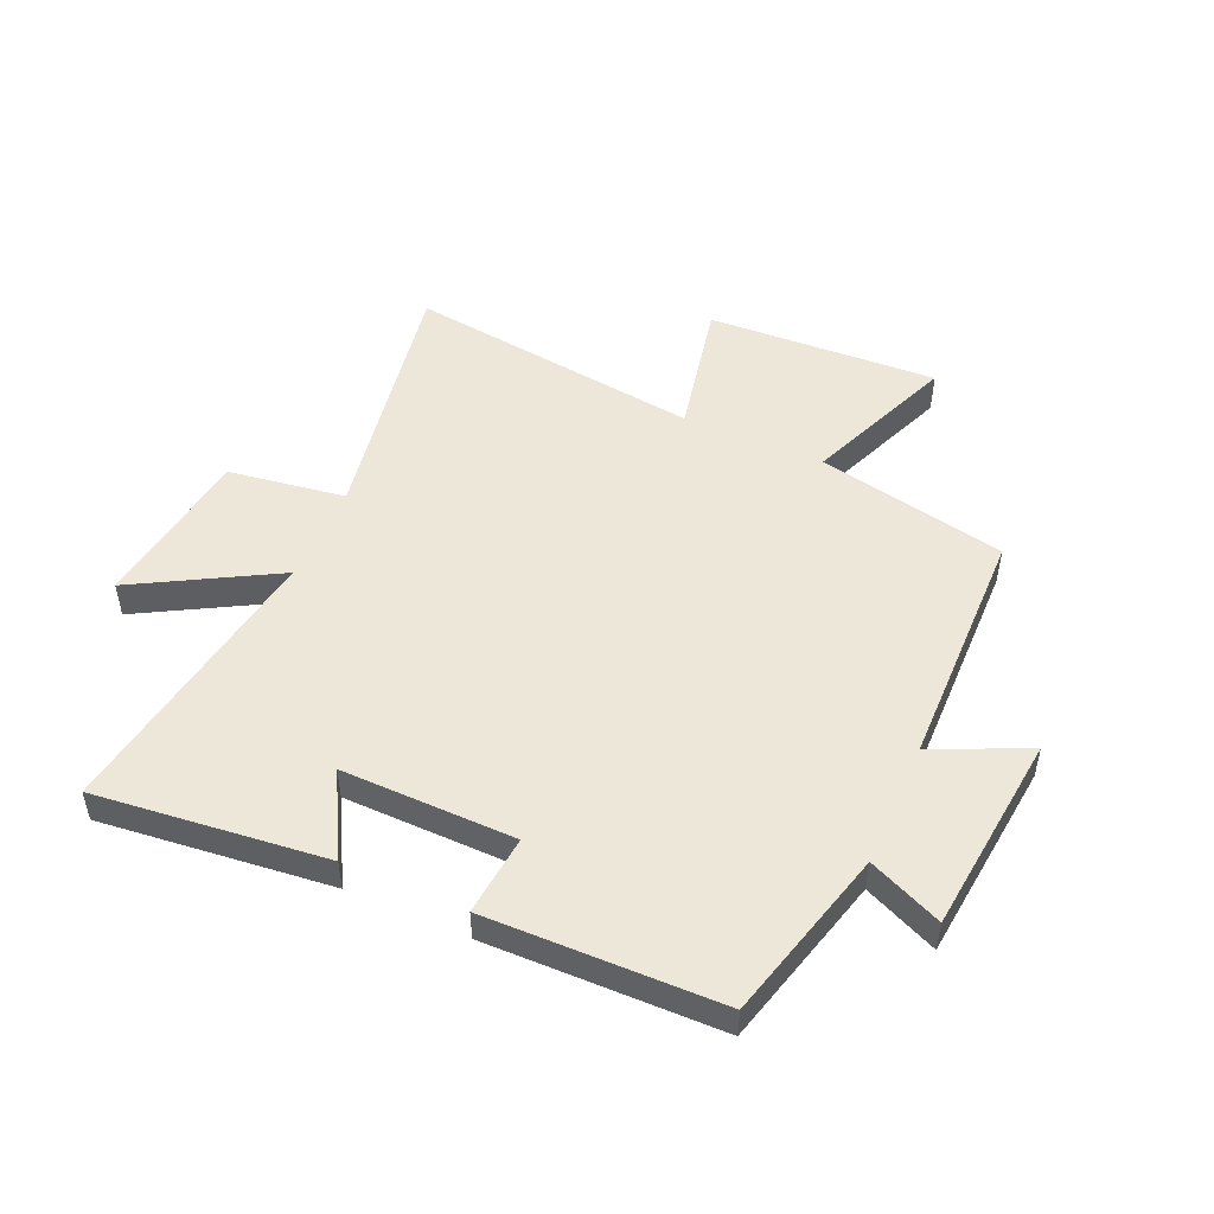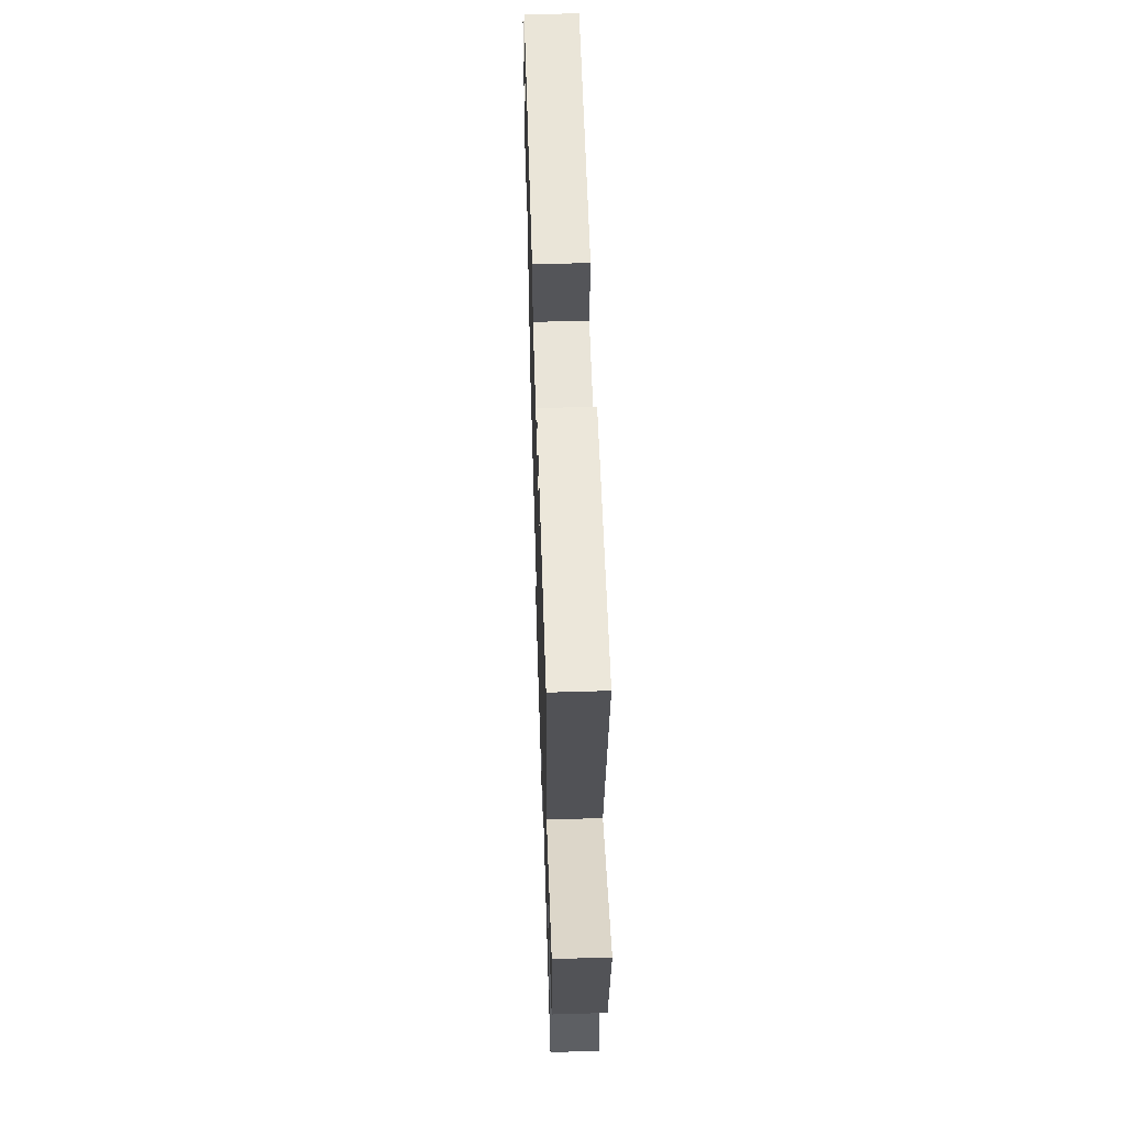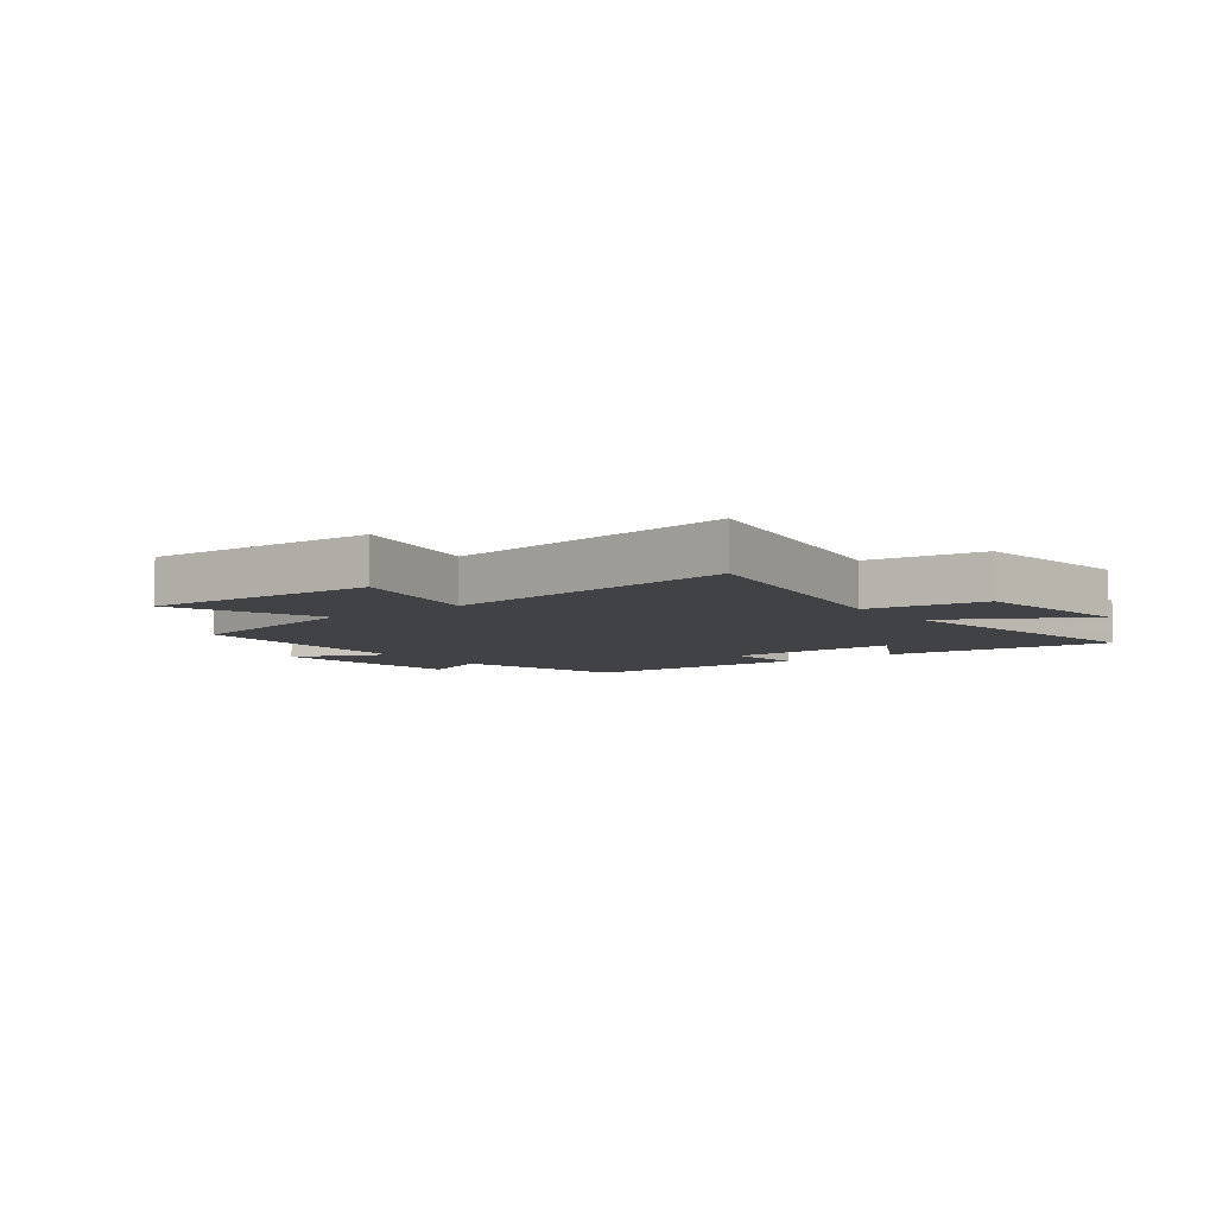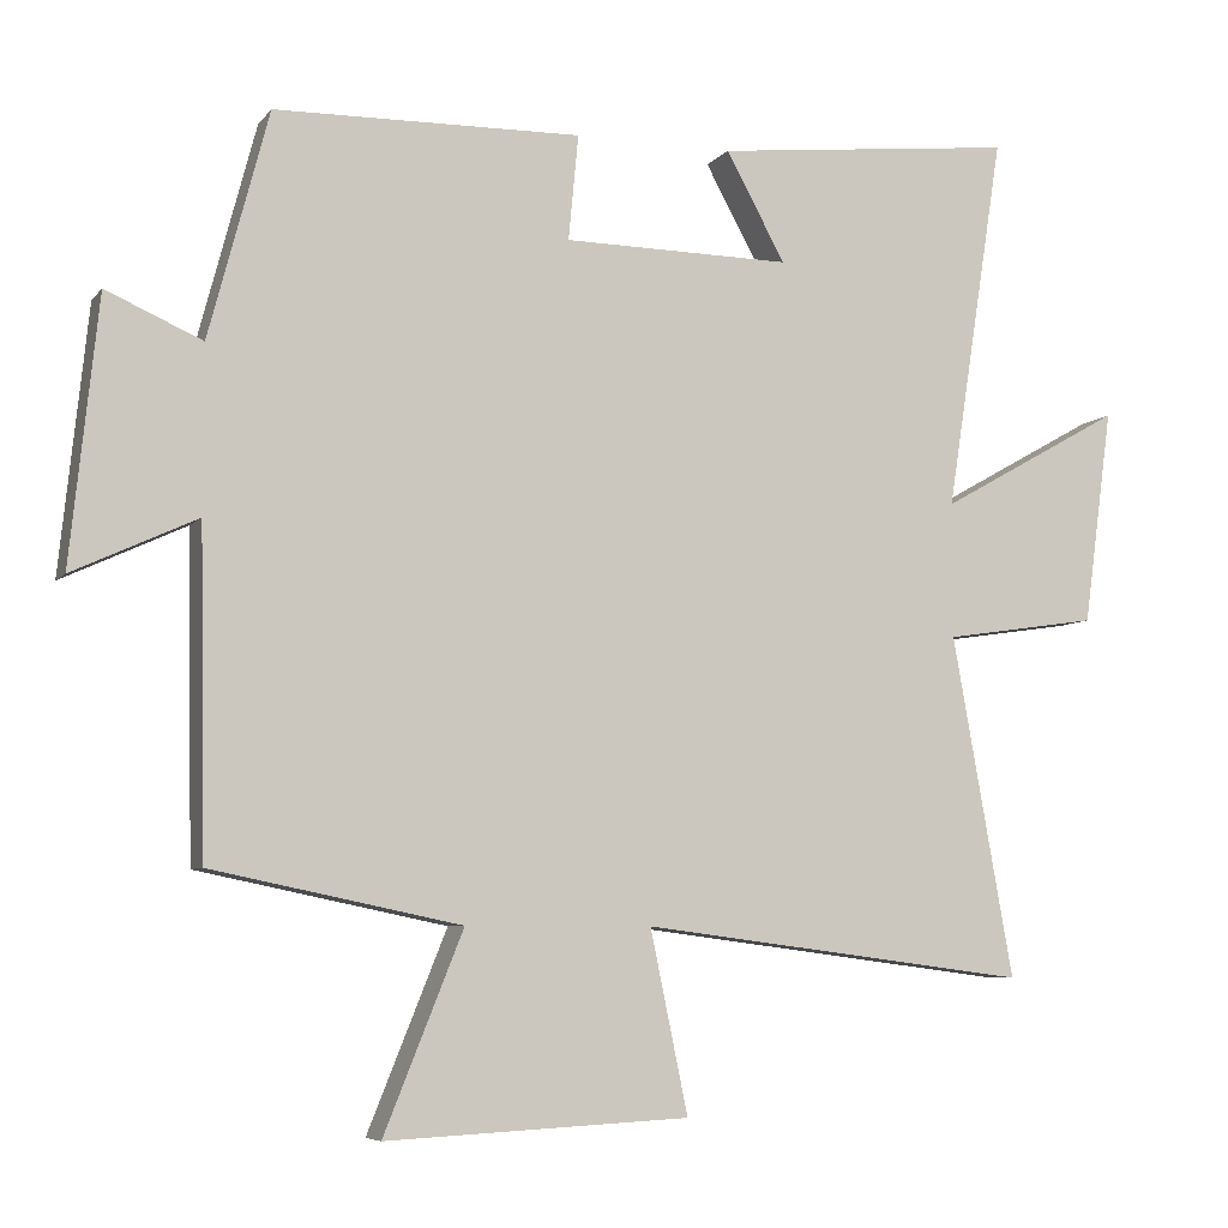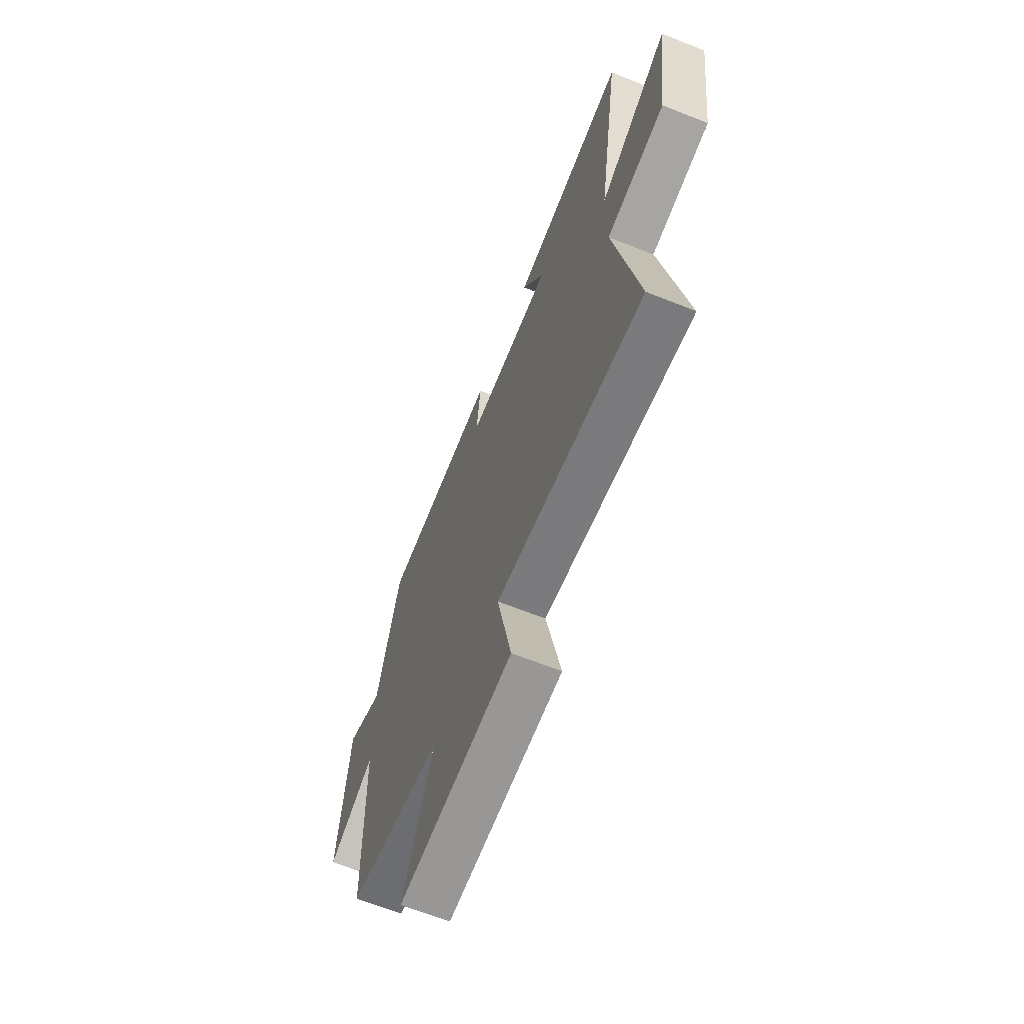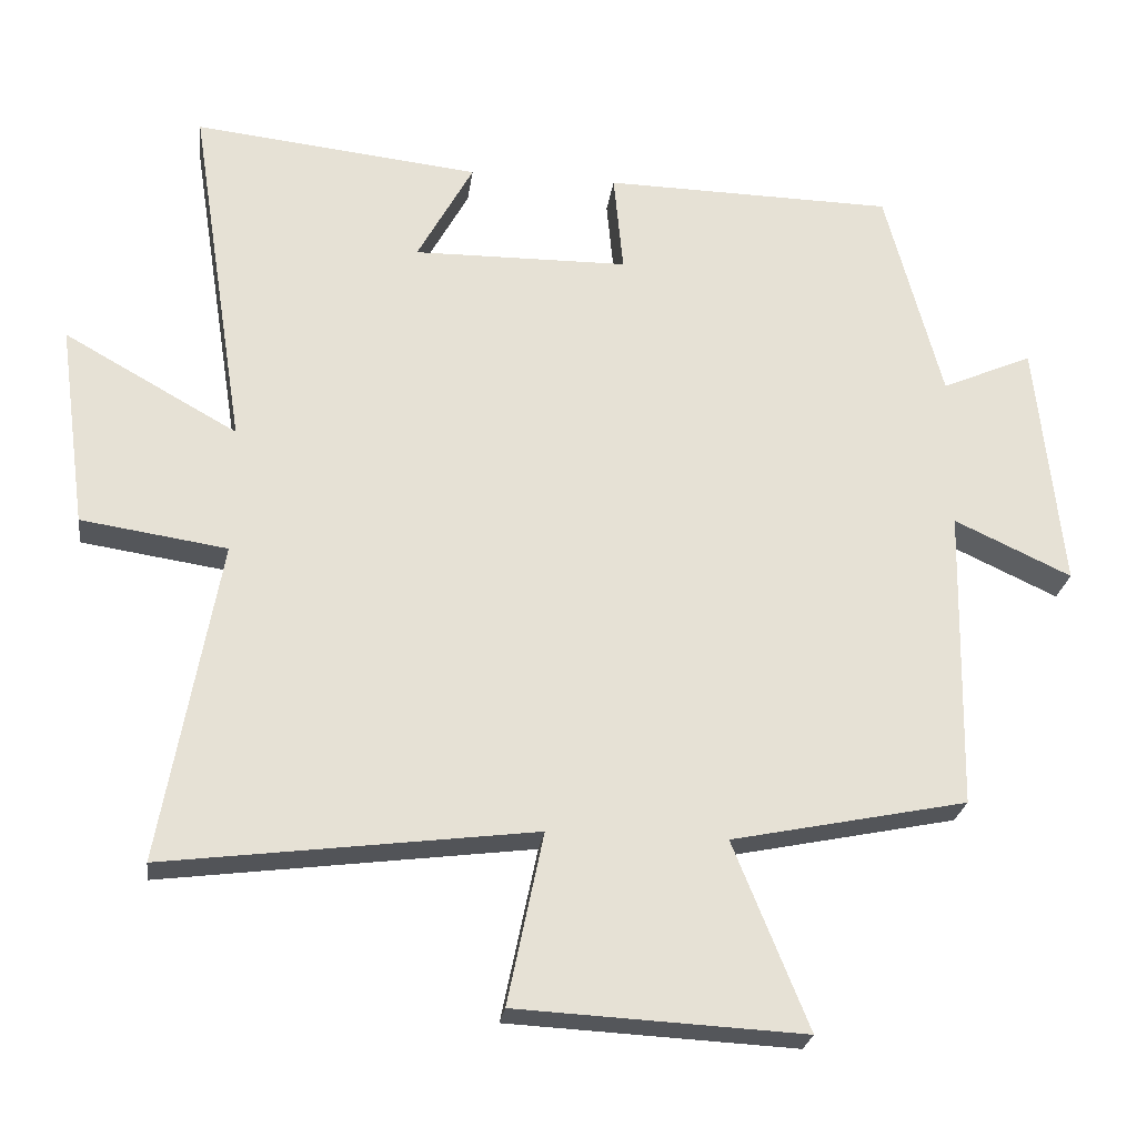
<metadata>
{"format":"obj","ext":"obj","renderer":"f3d","projection":"perspective","resolution":1024,"background":"white","views":[{"elev":50.0,"azim":23.9,"up":"+Y"},{"elev":59.8,"azim":-91.8,"up":"+Z"},{"elev":-6.5,"azim":-142.7,"up":"+Y"},{"elev":-6.6,"azim":159.5,"up":"+Z"},{"elev":-65.4,"azim":-111.8,"up":"+Z"},{"elev":-25.0,"azim":-7.6,"up":"+Z"}]}
</metadata>
<code>
v -0.576 0.07 0.543
v -0.183 0.07 0.5
v -0.26 0.07 0.359
v 0.036 0.07 0.363
v 0.023 0.07 0.5
v 0.422 0.07 0.493
v 0.5 0.07 0.198
v 0.625 0.07 0.253
v 0.661 0.07 -0.091
v 0.5 0.07 -0.016
v 0.492 0.07 -0.433
v 0.168 0.07 -0.5
v 0.271 0.07 -0.756
v -0.123 0.07 -0.736
v -0.074 0.07 -0.5
v -0.579 0.07 -0.565
v -0.5 0.07 -0.122
v -0.7 0.07 -0.092
v -0.738 0.07 0.188
v -0.5 0.07 0.054
v -0.576 0 0.543
v -0.183 0 0.5
v -0.26 0 0.359
v 0.036 0 0.363
v 0.023 0 0.5
v 0.422 0 0.493
v 0.5 0 0.198
v 0.625 0 0.253
v 0.661 0 -0.091
v 0.5 0 -0.016
v 0.492 0 -0.433
v 0.168 0 -0.5
v 0.271 0 -0.756
v -0.123 0 -0.736
v -0.074 0 -0.5
v -0.579 0 -0.565
v -0.5 0 -0.122
v -0.7 0 -0.092
v -0.738 0 0.188
v -0.5 0 0.054
f 17 18 19 20
f 15 16 17
f 15 17 20
f 12 13 14 15
f 12 15 20
f 11 12 20
f 10 11 20
f 7 8 9 10
f 6 7 10
f 5 6 10
f 4 5 10
f 3 4 10 20
f 1 2 3 20
f 40 39 38 37
f 37 36 35
f 40 37 35
f 35 34 33 32
f 40 35 32
f 40 32 31
f 40 31 30
f 30 29 28 27
f 30 27 26
f 30 26 25
f 30 25 24
f 40 30 24 23
f 40 23 22 21
f 1 21 22 2
f 2 22 23 3
f 3 23 24 4
f 4 24 25 5
f 5 25 26 6
f 6 26 27 7
f 7 27 28 8
f 8 28 29 9
f 9 29 30 10
f 10 30 31 11
f 11 31 32 12
f 12 32 33 13
f 13 33 34 14
f 14 34 35 15
f 15 35 36 16
f 16 36 37 17
f 17 37 38 18
f 18 38 39 19
f 19 39 40 20
f 20 40 21 1

</code>
